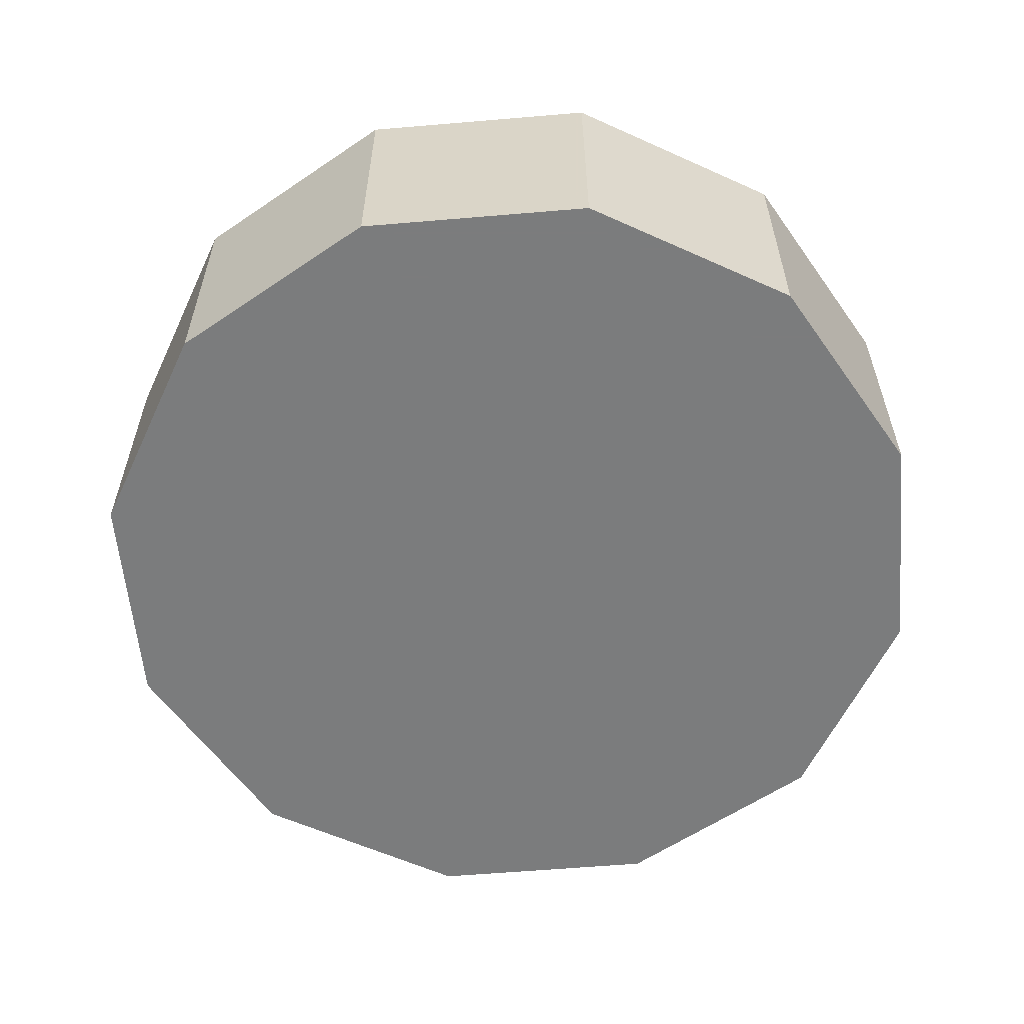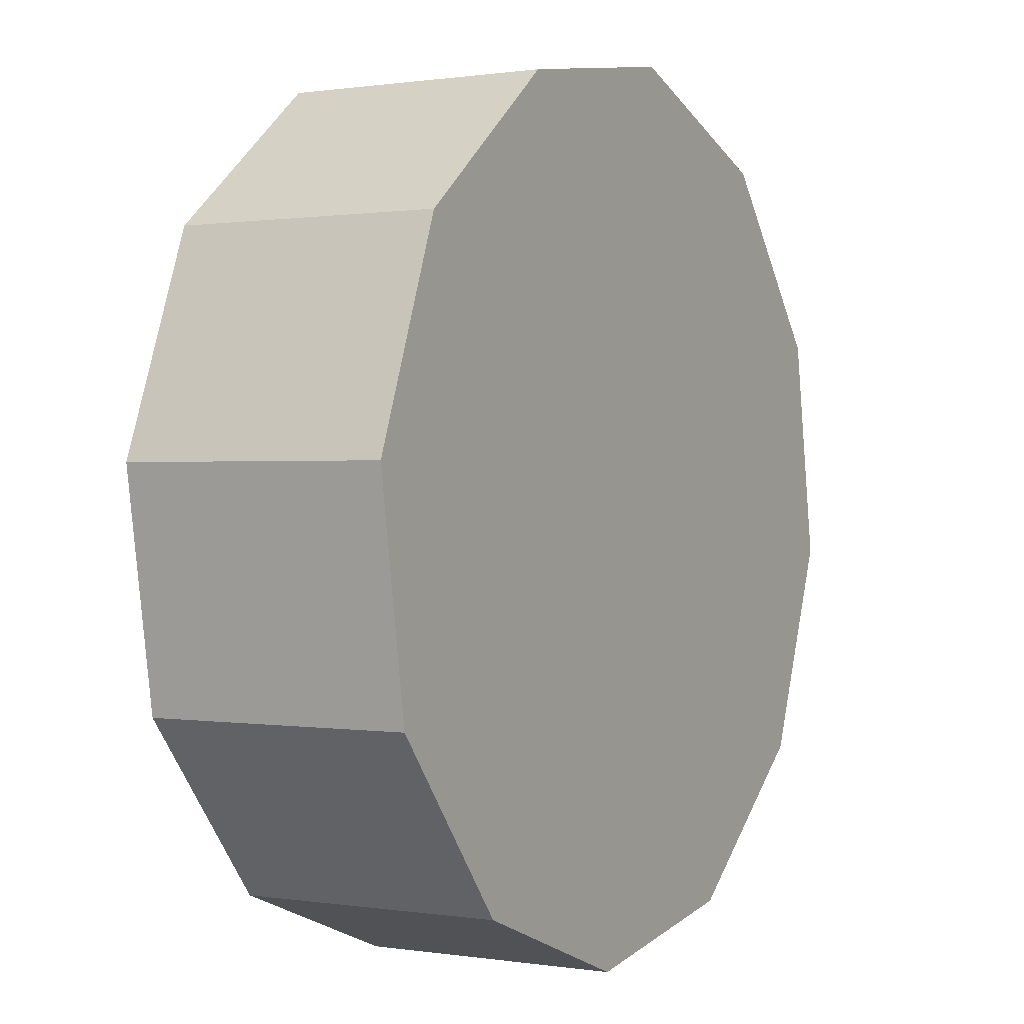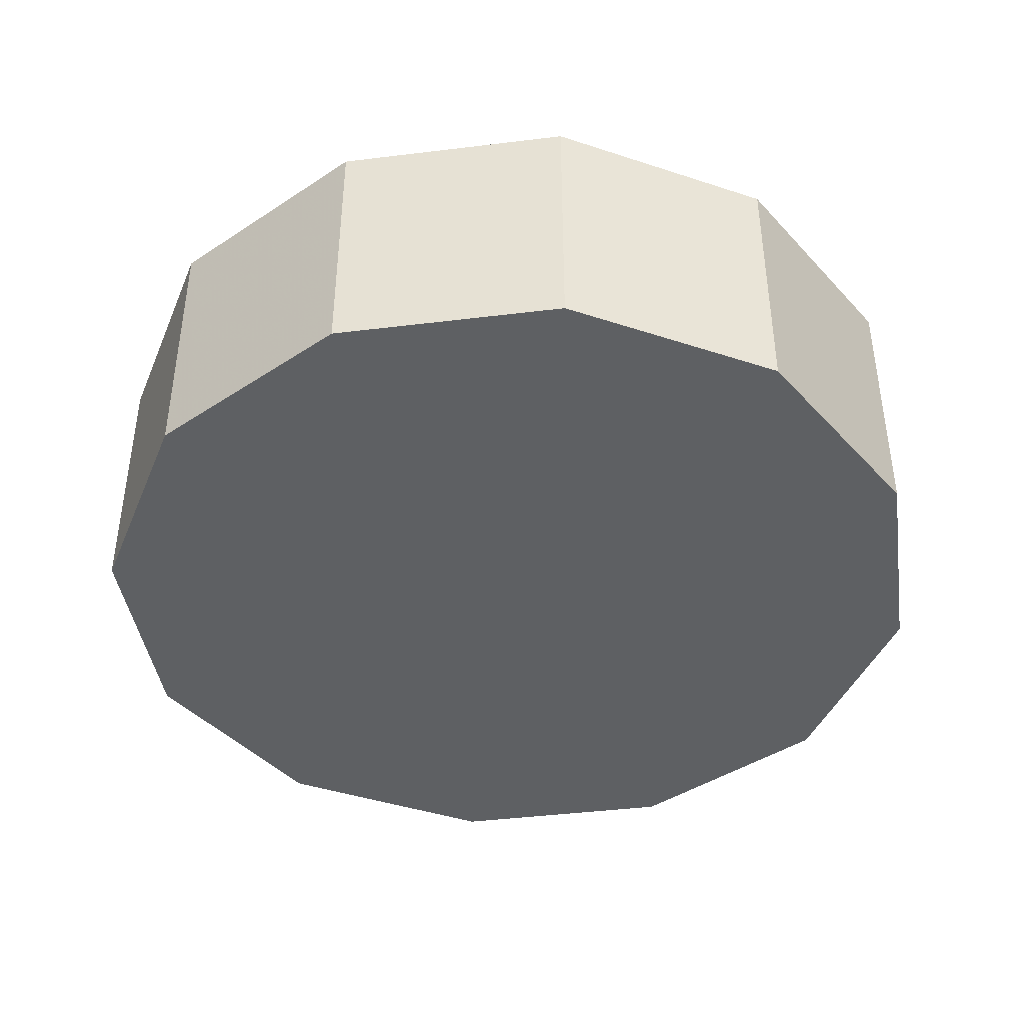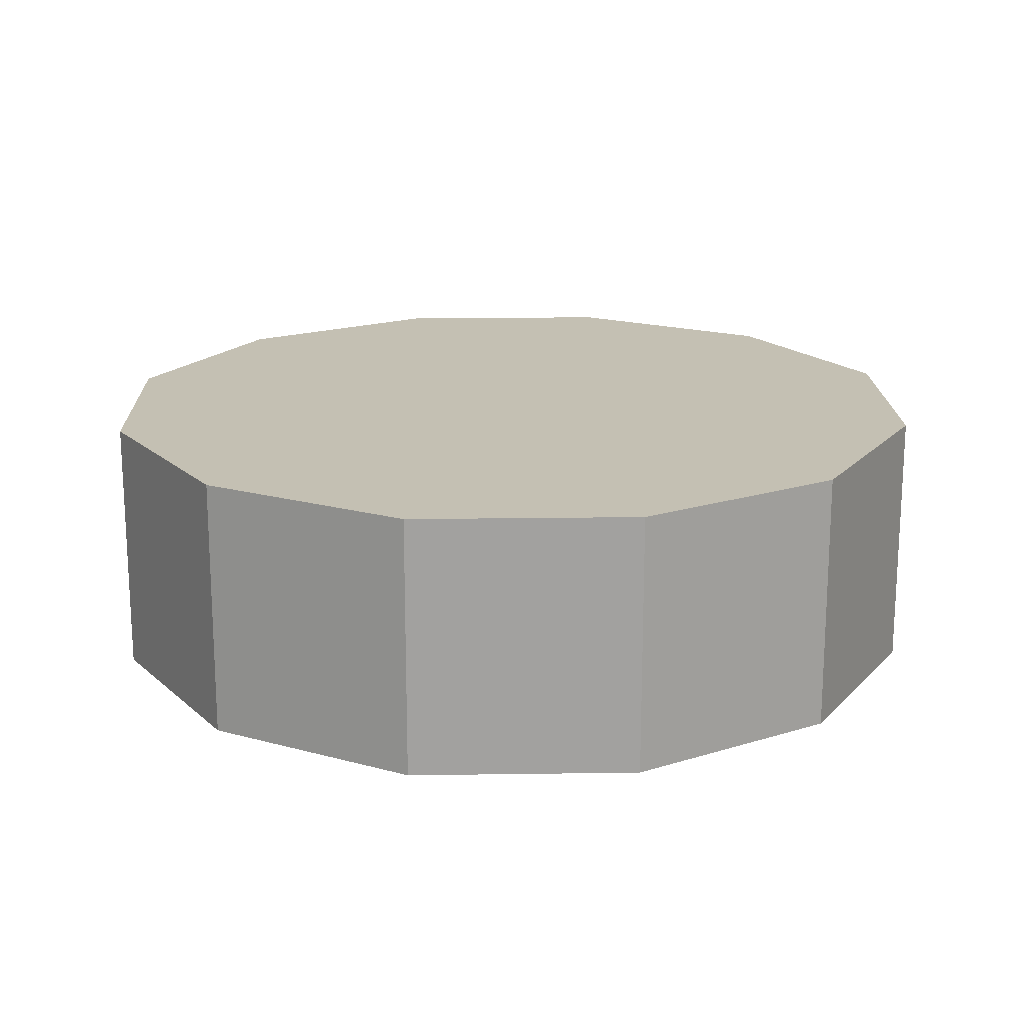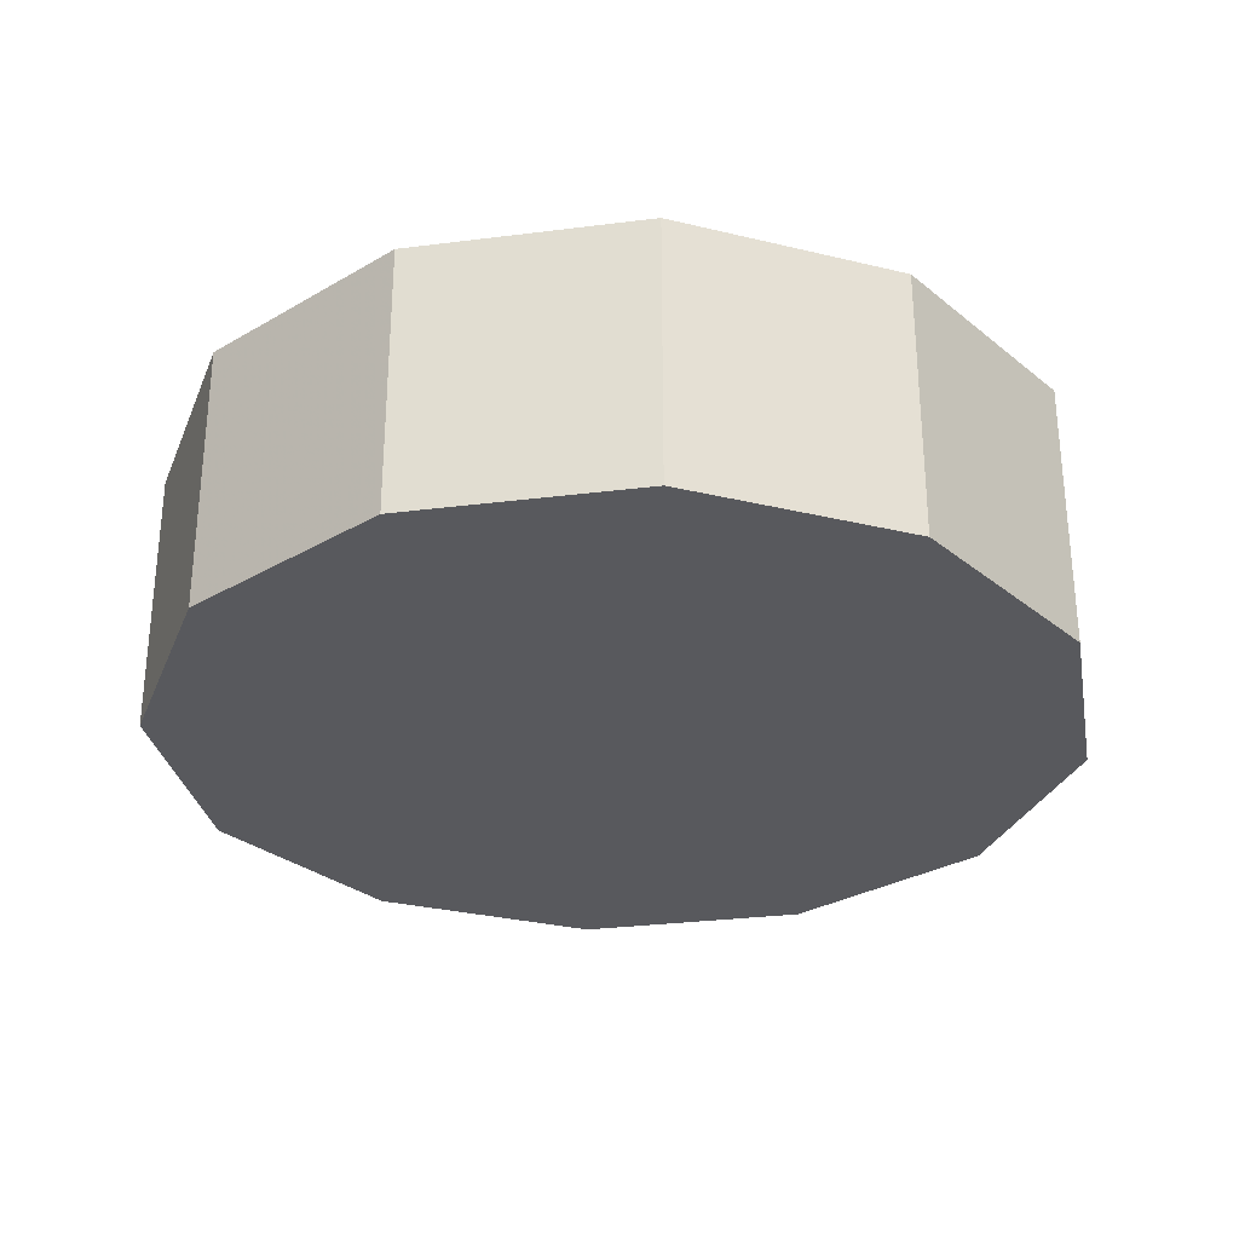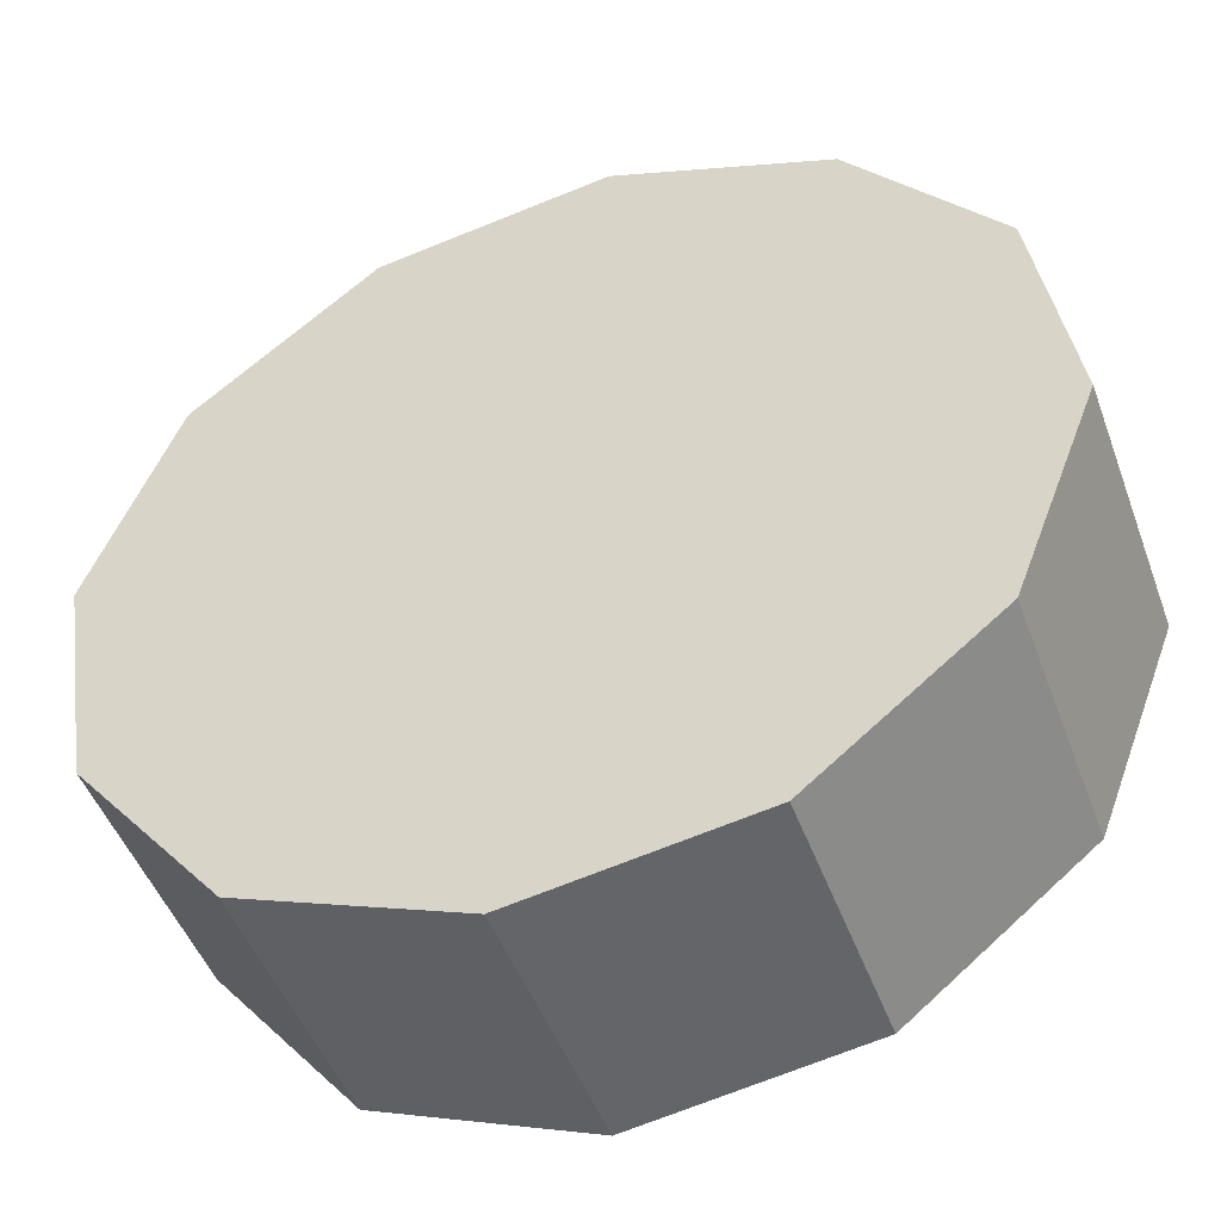
<metadata>
{"format":"obj","ext":"obj","renderer":"f3d","projection":"perspective","resolution":1024,"background":"white","views":[{"elev":-58.7,"azim":-136.0,"up":"+Z"},{"elev":0.5,"azim":-59.7,"up":"+Y"},{"elev":-42.1,"azim":167.4,"up":"+Z"},{"elev":18.0,"azim":37.4,"up":"+Z"},{"elev":-29.9,"azim":139.5,"up":"+Z"},{"elev":-48.0,"azim":19.8,"up":"+Y"}]}
</metadata>
<code>
v -0.4067 0.2955 -0.1508
v -0.4593 -0.2045 -0.1508
v -0.5 0.05255 -0.1508
v -0.2955 -0.4067 -0.1508
v -0.2045 0.4593 -0.1508
v -0.05255 -0.5 -0.1508
v 0.05255 0.5 -0.1508
v 0.2045 -0.4593 -0.1508
v 0.2955 0.4067 -0.1508
v 0.4067 -0.2955 -0.1508
v 0.4593 0.2045 -0.1508
v 0.5 -0.05256 -0.1508
v -0.4593 -0.2045 0.1508
v -0.4067 0.2955 0.1508
v -0.5 0.05255 0.1508
v -0.2955 -0.4067 0.1508
v -0.2045 0.4593 0.1508
v -0.05255 -0.5 0.1508
v 0.05255 0.5 0.1508
v 0.2045 -0.4593 0.1508
v 0.2955 0.4067 0.1508
v 0.4067 -0.2955 0.1508
v 0.4593 0.2045 0.1508
v 0.5 -0.05256 0.1508
f 1 2 3
f 1 2 3
f 1 2 3
f 2 1 4
f 2 1 4
f 2 1 4
f 4 1 5
f 4 1 5
f 4 1 5
f 4 5 6
f 4 5 6
f 4 5 6
f 6 5 7
f 6 5 7
f 6 5 7
f 6 7 8
f 6 7 8
f 6 7 8
f 8 7 9
f 8 7 9
f 8 7 9
f 8 9 10
f 8 9 10
f 8 9 10
f 10 9 11
f 10 9 11
f 10 9 11
f 10 11 12
f 10 11 12
f 10 11 12
f 13 14 15
f 13 14 15
f 13 14 15
f 14 13 16
f 14 13 16
f 14 13 16
f 14 16 17
f 14 16 17
f 14 16 17
f 17 16 18
f 17 16 18
f 17 16 18
f 17 18 19
f 17 18 19
f 17 18 19
f 19 18 20
f 19 18 20
f 19 18 20
f 19 20 21
f 19 20 21
f 19 20 21
f 21 20 22
f 21 20 22
f 21 20 22
f 21 22 23
f 21 22 23
f 21 22 23
f 23 22 24
f 23 22 24
f 23 22 24
f 22 8 10
f 22 8 10
f 22 8 10
f 8 22 20
f 8 22 20
f 8 22 20
f 20 6 8
f 20 6 8
f 20 6 8
f 6 20 18
f 6 20 18
f 6 20 18
f 18 4 6
f 18 4 6
f 18 4 6
f 4 18 16
f 4 18 16
f 4 18 16
f 13 4 16
f 13 4 16
f 13 4 16
f 4 13 2
f 4 13 2
f 4 13 2
f 15 2 13
f 15 2 13
f 15 2 13
f 2 15 3
f 2 15 3
f 2 15 3
f 14 3 15
f 14 3 15
f 14 3 15
f 3 14 1
f 3 14 1
f 3 14 1
f 14 5 1
f 14 5 1
f 14 5 1
f 5 14 17
f 5 14 17
f 5 14 17
f 17 7 5
f 17 7 5
f 17 7 5
f 7 17 19
f 7 17 19
f 7 17 19
f 19 9 7
f 19 9 7
f 19 9 7
f 9 19 21
f 9 19 21
f 9 19 21
f 9 23 11
f 9 23 11
f 9 23 11
f 23 9 21
f 23 9 21
f 23 9 21
f 11 24 12
f 11 24 12
f 11 24 12
f 24 11 23
f 24 11 23
f 24 11 23
f 12 22 10
f 12 22 10
f 12 22 10
f 22 12 24
f 22 12 24
f 22 12 24

</code>
